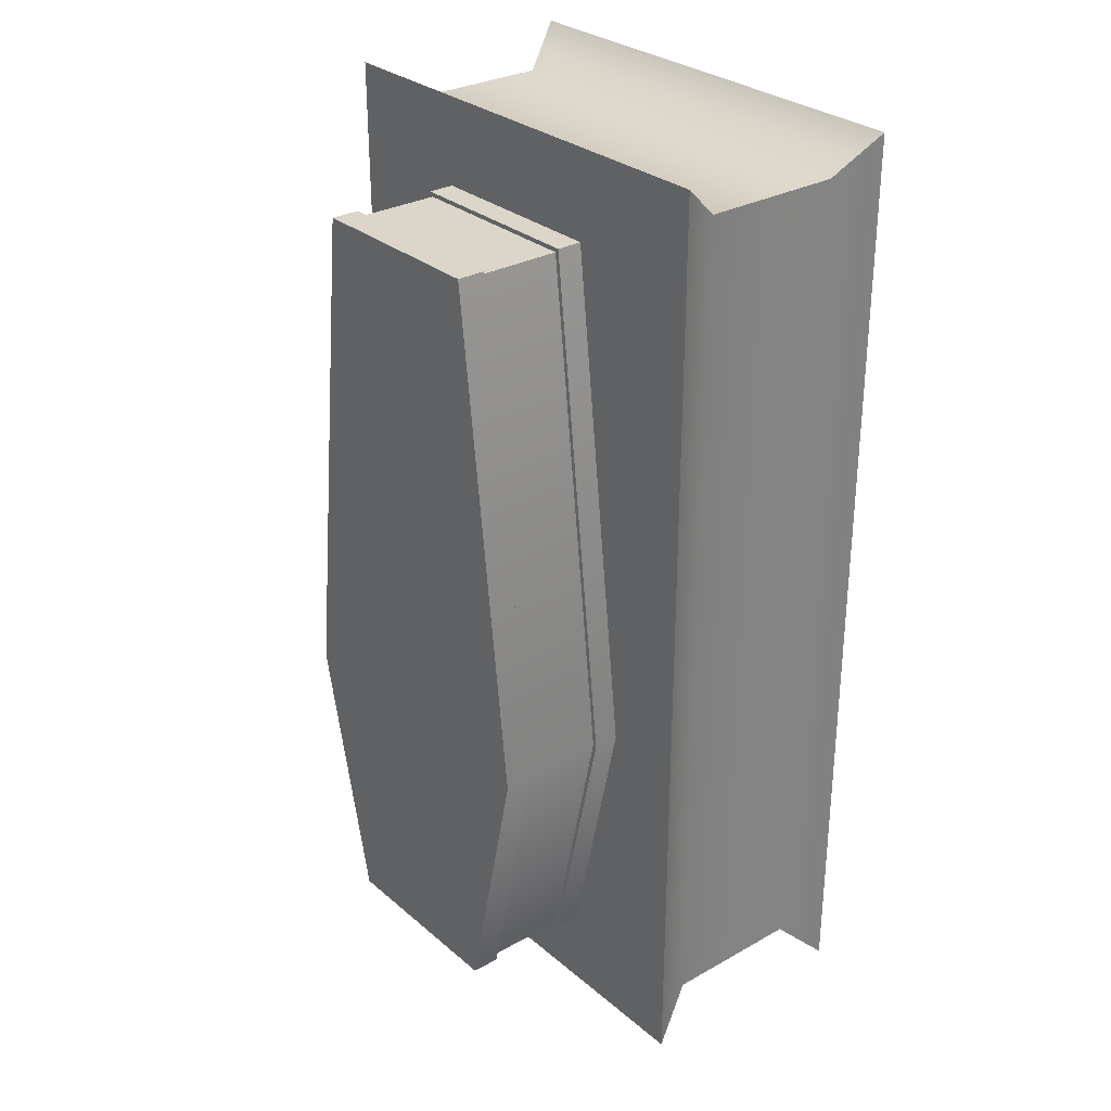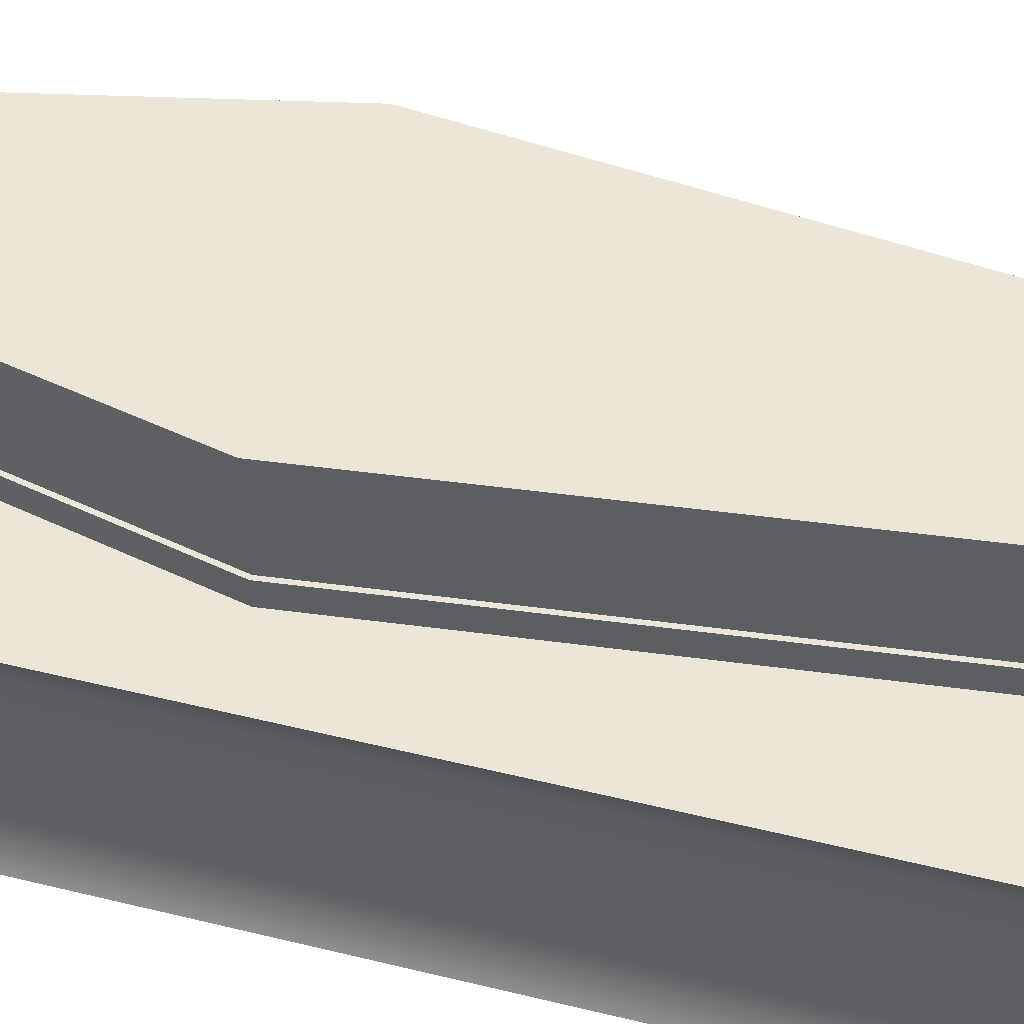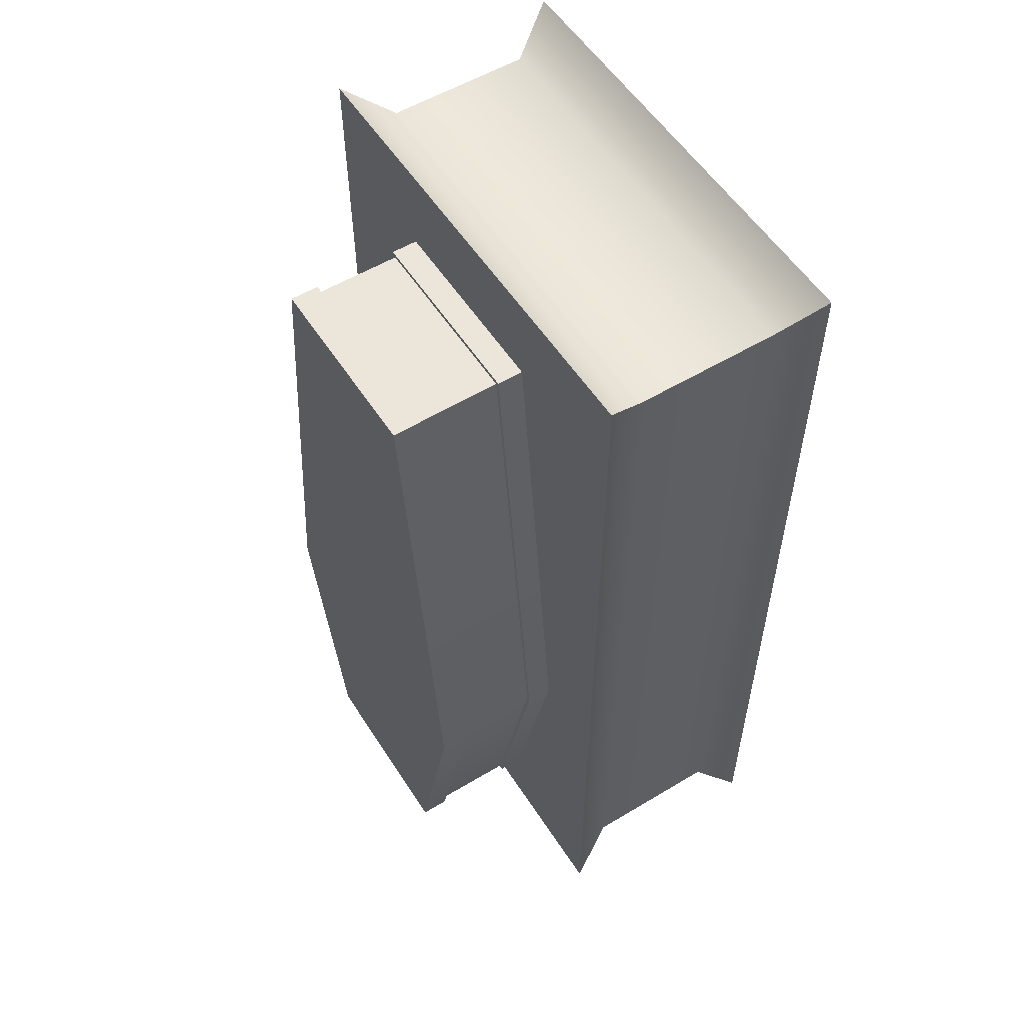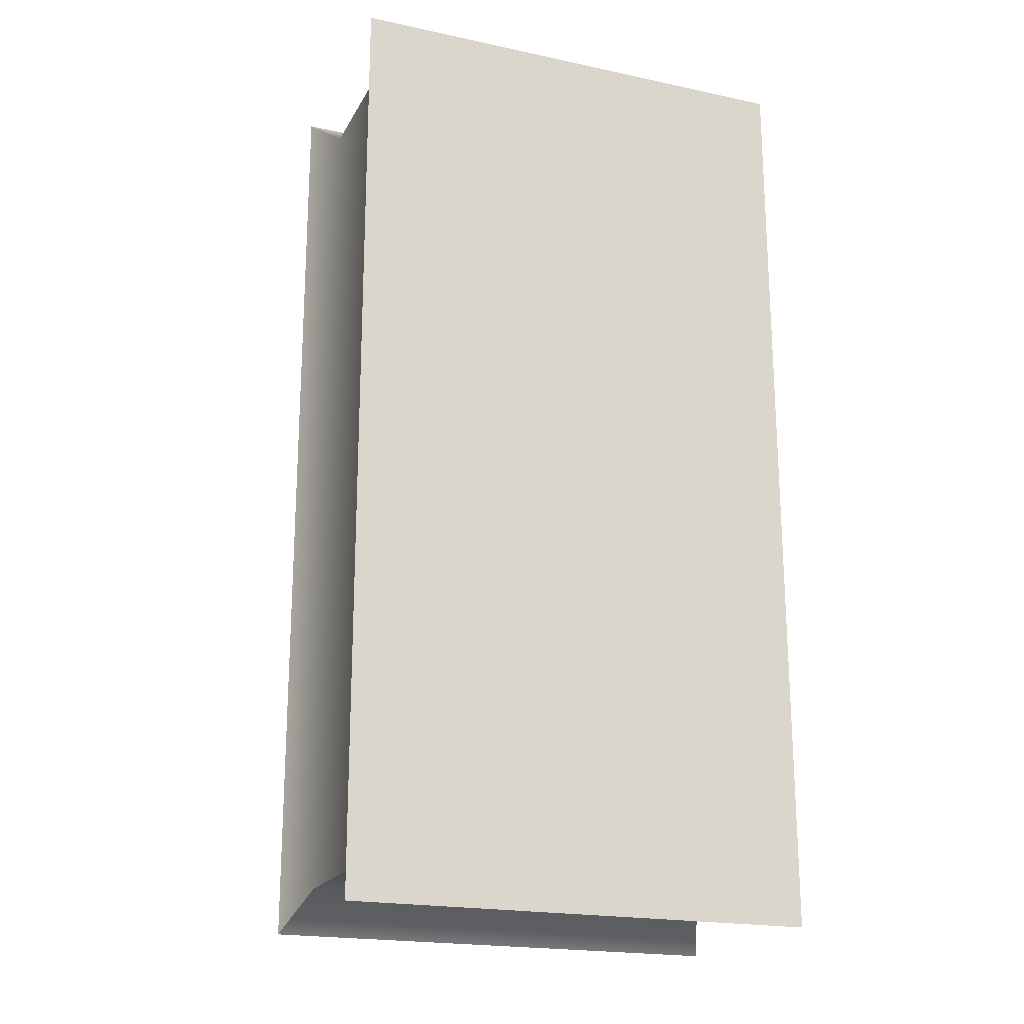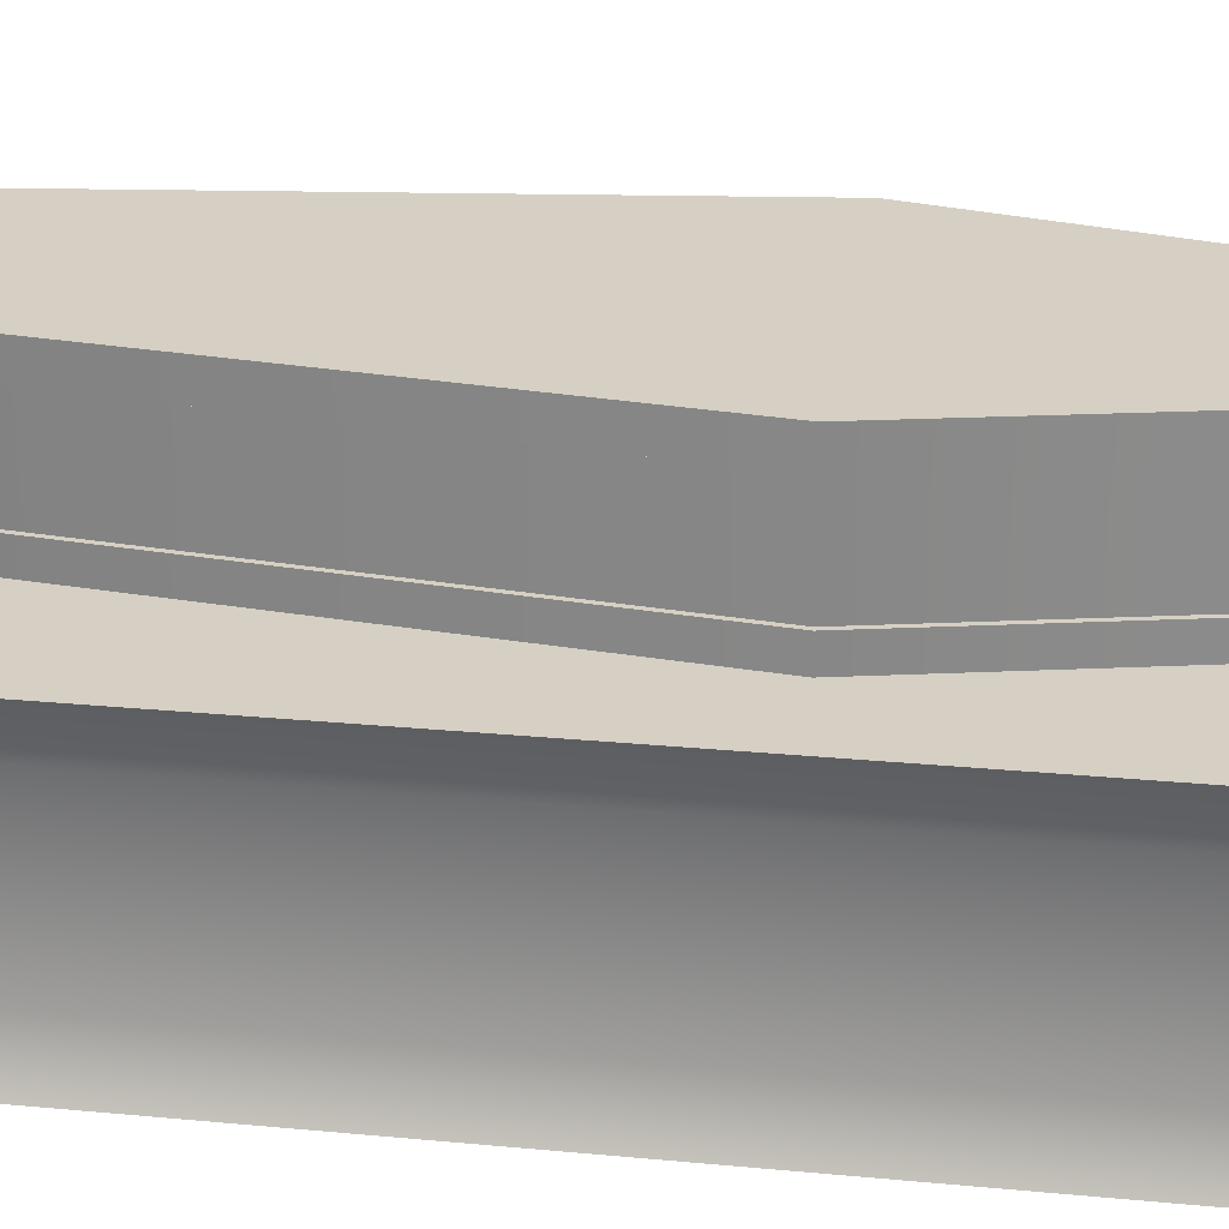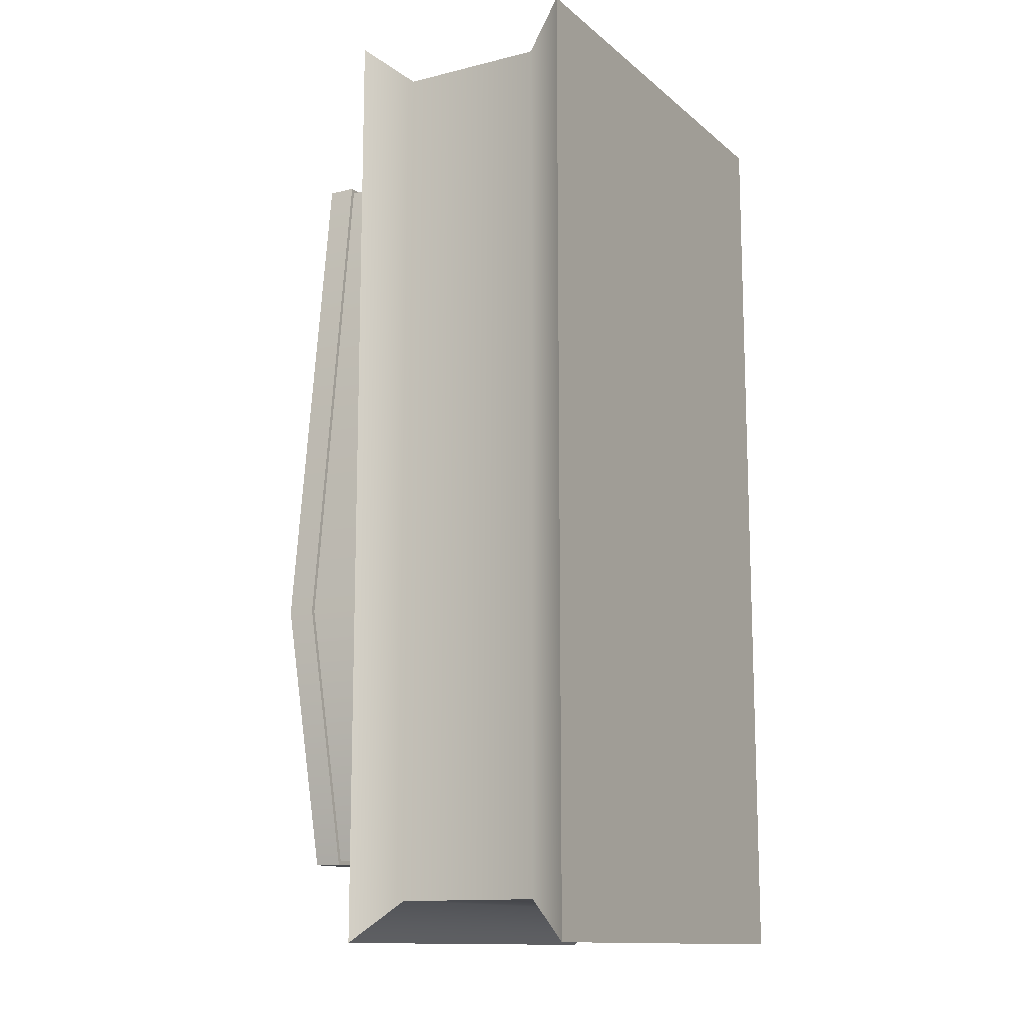
<metadata>
{"format":"obj","ext":"obj","renderer":"f3d","projection":"perspective","resolution":1024,"background":"white","views":[{"elev":29.7,"azim":-129.3,"up":"+Z"},{"elev":49.5,"azim":-74.9,"up":"+Y"},{"elev":55.4,"azim":-122.3,"up":"+Z"},{"elev":-20.2,"azim":-21.3,"up":"+Z"},{"elev":26.1,"azim":98.6,"up":"+Y"},{"elev":-12.9,"azim":-60.3,"up":"+Z"}]}
</metadata>
<code>
v -1 -0.5 2
v 1 -0.5 2
v -0.9074 -0.3196 1.832
v 0.9074 -0.3196 1.832
v -0.9074 0.2925 1.832
v 0.9074 0.2925 1.832
v -1 0.5 2
v 1 0.5 2
v -1 0.5 -2
v 1 0.5 -2
v -0.9074 0.2925 -1.832
v 0.9074 0.2925 -1.832
v -0.9074 -0.3196 -1.832
v 0.9074 -0.3196 -1.832
v -1 -0.5 -2
v 1 -0.5 -2
f 1 2 3
f 3 2 4
f 3 4 5
f 5 4 6
f 5 6 7
f 7 6 8
f 7 8 9
f 9 8 10
f 9 10 11
f 11 10 12
f 11 12 13
f 13 12 14
f 13 14 15
f 15 14 16
f 15 16 1
f 1 16 2
f 2 16 4
f 4 16 14
f 4 14 6
f 6 14 12
f 6 12 8
f 8 12 10
f 15 1 13
f 13 1 3
f 13 3 11
f 11 3 5
f 11 5 9
f 9 5 7
v -0.4073 0.5043 1.627
v 0.4073 0.5043 1.627
v -0.4073 1.086 1.627
v 0.4073 1.086 1.627
v -0.4073 1.086 -1.649
v 0.4073 1.086 -1.649
v -0.4073 0.5043 -1.649
v 0.4073 0.5043 -1.649
v 0.4073 0.9666 1.627
v -0.4073 0.9666 1.627
v -0.4073 0.9666 -1.649
v 0.4073 0.9666 -1.649
v 0.4073 0.6135 1.627
v -0.4073 0.6135 1.627
v -0.4073 0.6135 -1.649
v 0.4073 0.6135 -1.649
v 0.661 1.086 -0.5183
v -0.661 1.086 -0.5183
v -0.661 0.9666 -0.5183
v -0.661 0.6135 -0.5183
v -0.661 0.5043 -0.5183
v 0.661 0.5043 -0.5183
v 0.661 0.6135 -0.5183
v 0.661 0.9666 -0.5183
v 0.3914 0.6135 1.609
v -0.3914 0.6135 1.609
v 0.3914 0.9666 1.609
v -0.3914 0.9666 1.609
v -0.6428 0.6135 -0.5173
v -0.6428 0.9666 -0.5173
v -0.393 0.9666 -1.631
v 0.393 0.9666 -1.631
v 0.393 0.6135 -1.631
v -0.393 0.6135 -1.631
v 0.6428 0.6135 -0.5173
v 0.6428 0.9666 -0.5173
f 17 18 30
f 30 18 29
f 19 20 34
f 34 20 33
f 31 32 23
f 23 32 24
f 37 38 17
f 17 38 18
f 18 38 29
f 29 38 39
f 37 17 36
f 36 17 30
f 26 25 19
f 19 25 20
f 35 26 34
f 34 26 19
f 21 22 27
f 27 22 28
f 25 40 20
f 20 40 33
f 42 41 44
f 44 41 43
f 45 42 46
f 46 42 44
f 47 48 50
f 50 48 49
f 41 51 43
f 43 51 52
f 34 33 21
f 21 33 22
f 27 35 21
f 21 35 34
f 50 45 47
f 47 45 46
f 23 37 31
f 31 37 36
f 23 24 37
f 37 24 38
f 39 38 32
f 32 38 24
f 52 51 48
f 48 51 49
f 33 40 22
f 22 40 28
f 30 29 42
f 42 29 41
f 25 26 43
f 43 26 44
f 30 42 36
f 36 42 45
f 26 35 44
f 44 35 46
f 27 28 47
f 47 28 48
f 32 31 49
f 49 31 50
f 29 39 41
f 41 39 51
f 25 43 40
f 40 43 52
f 31 36 50
f 50 36 45
f 27 47 35
f 35 47 46
f 32 49 39
f 39 49 51
f 28 40 48
f 48 40 52

</code>
